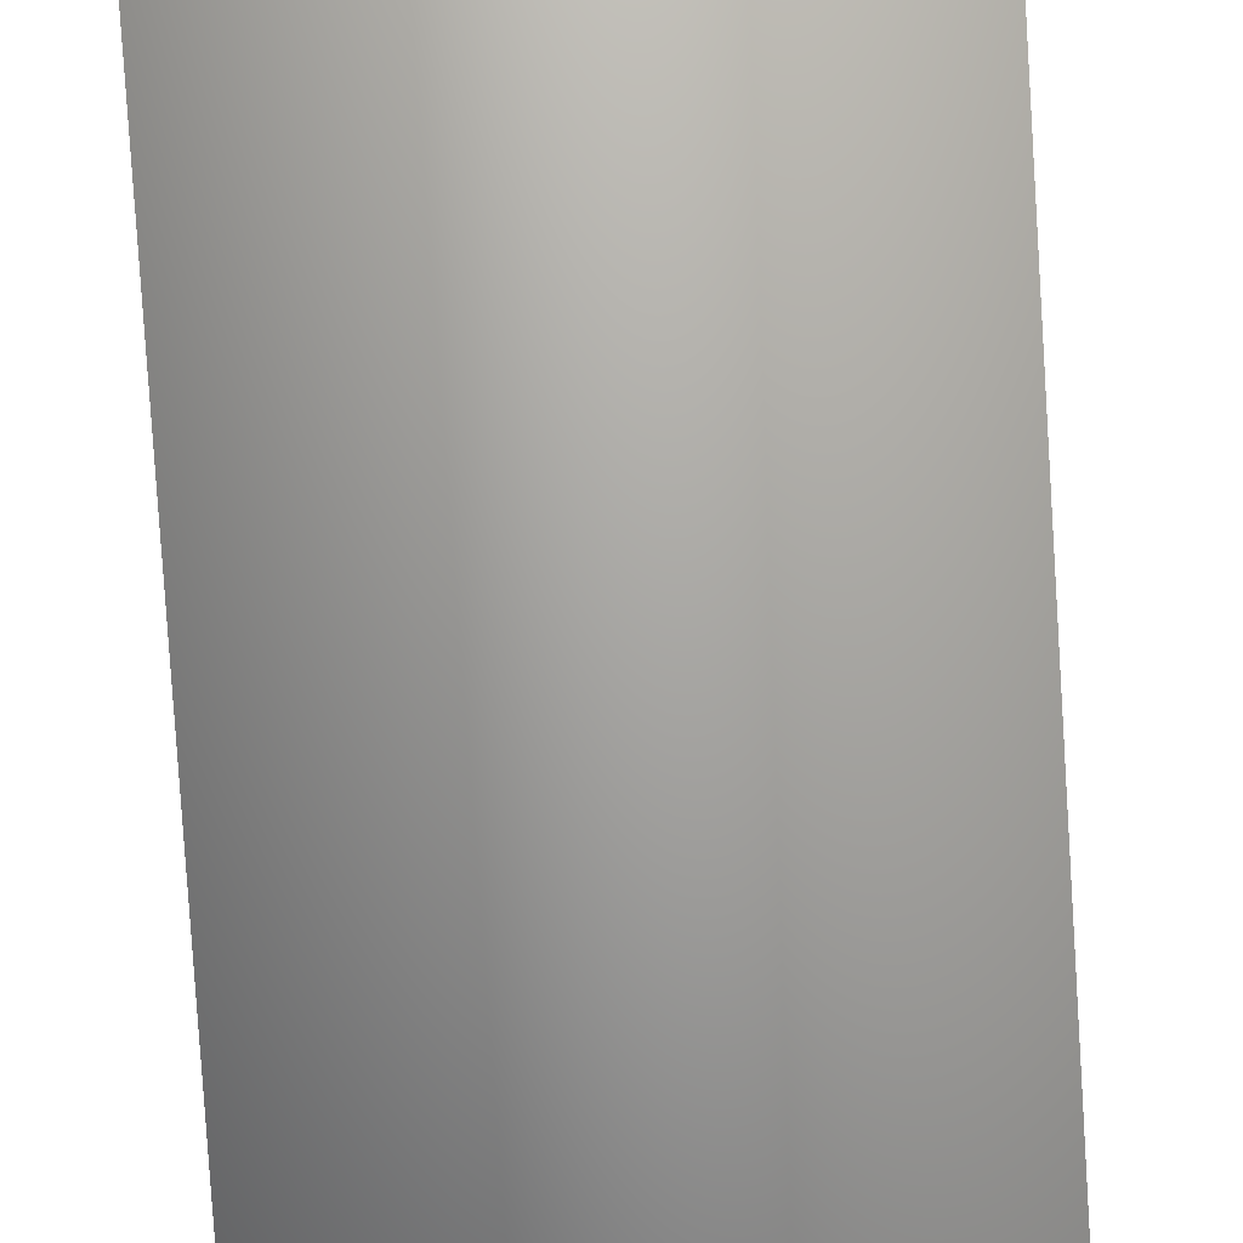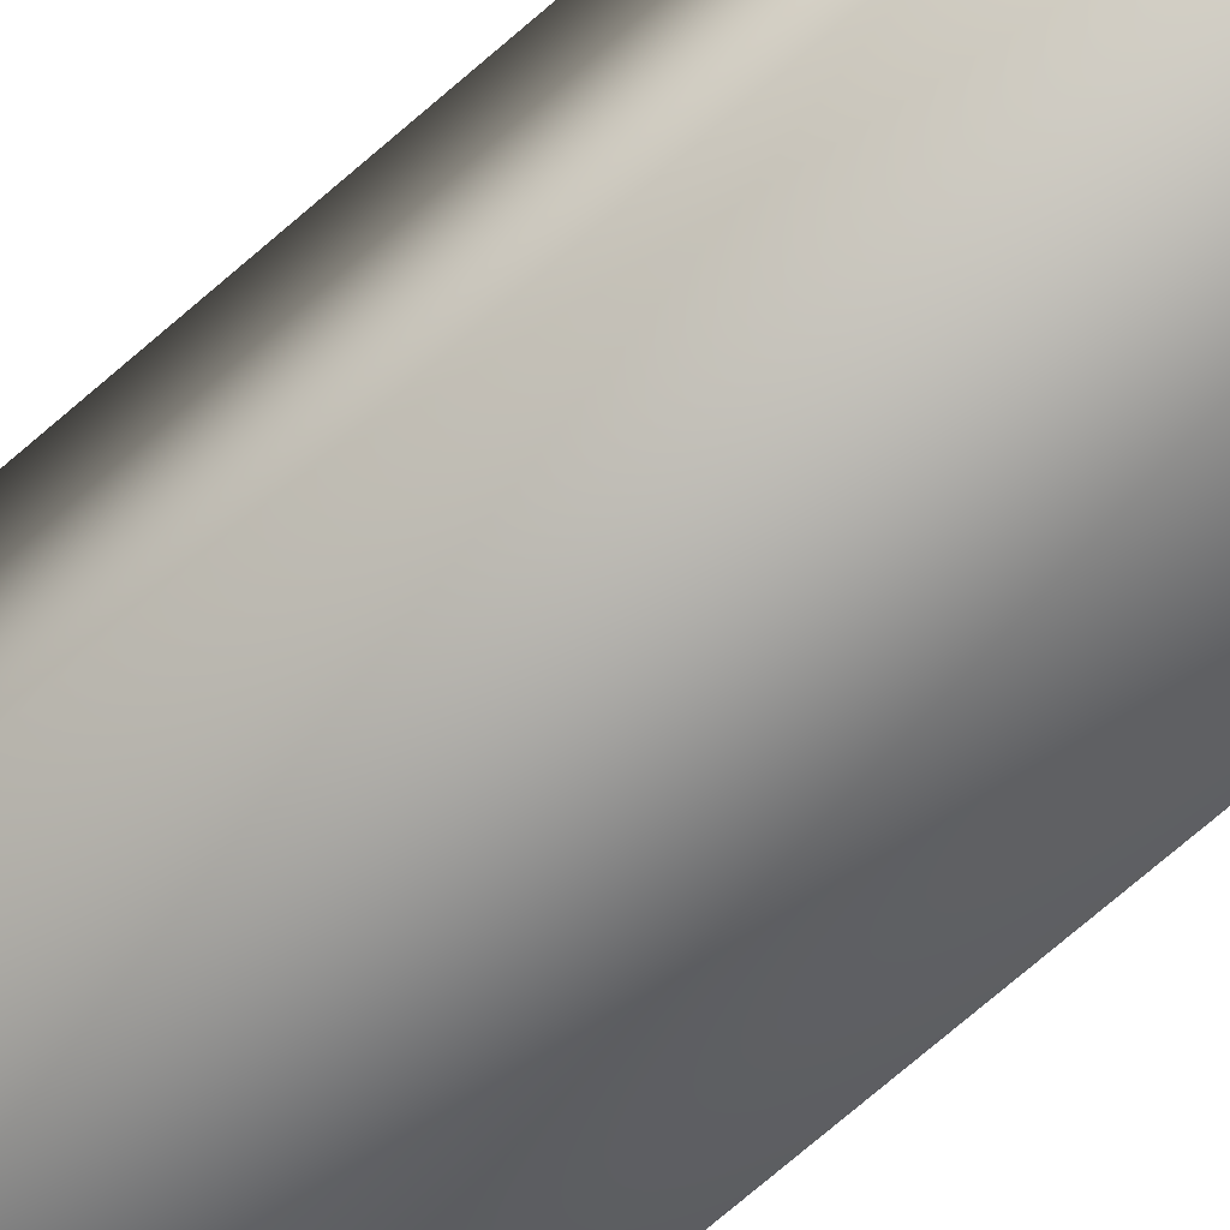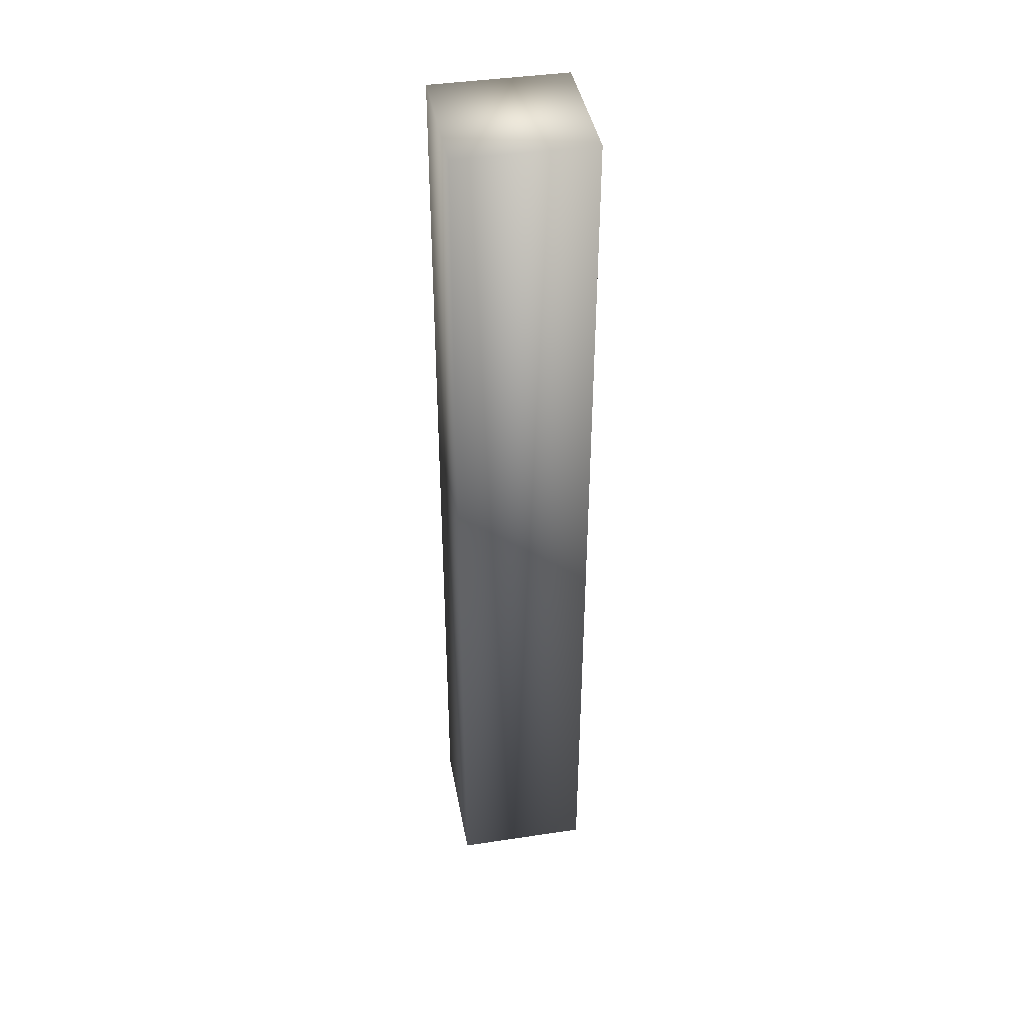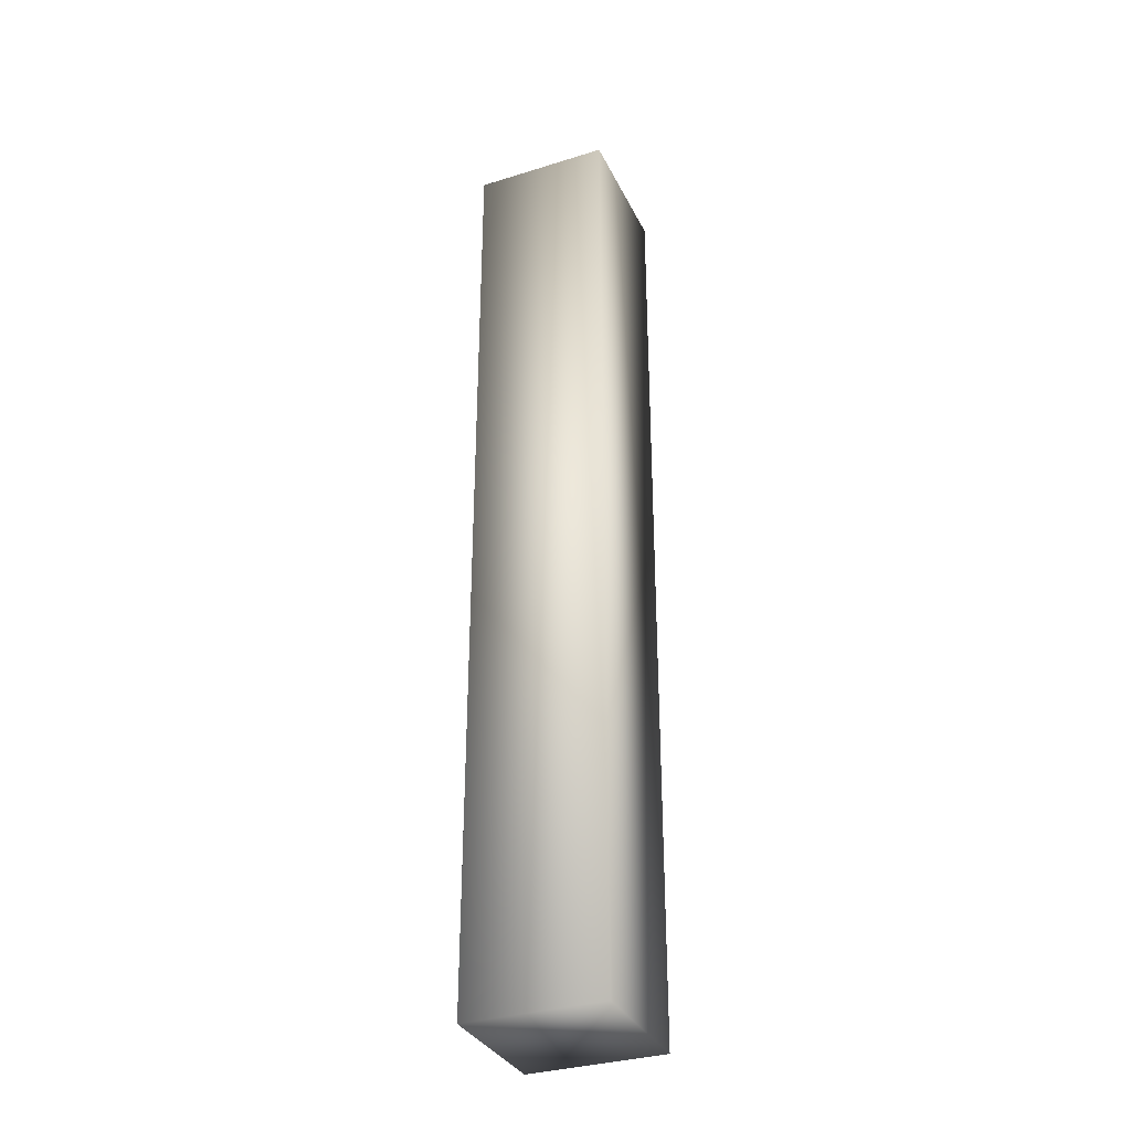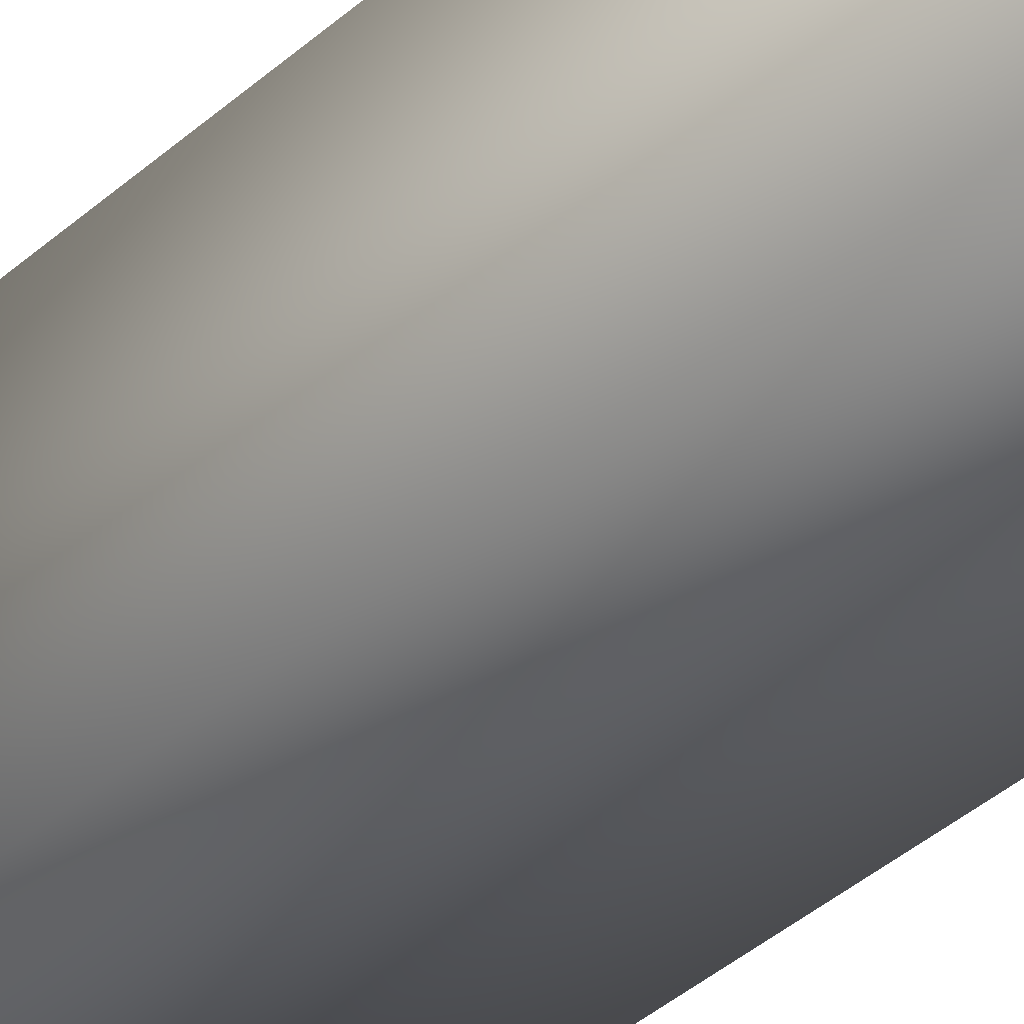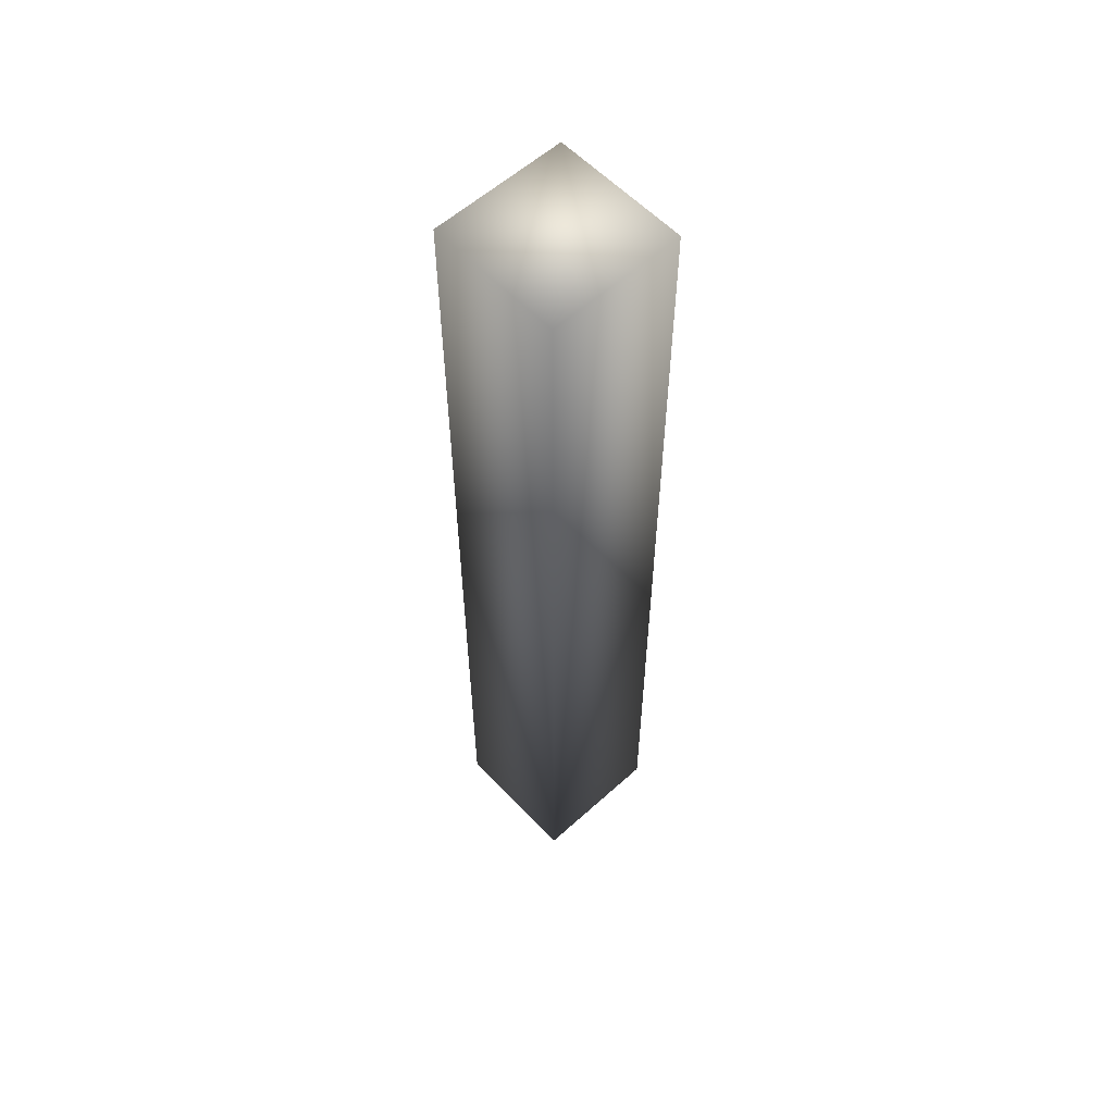
<metadata>
{"format":"obj","ext":"obj","renderer":"f3d","projection":"perspective","resolution":1024,"background":"white","views":[{"elev":-71.4,"azim":-176.5,"up":"+Y"},{"elev":-69.6,"azim":-48.6,"up":"+Y"},{"elev":41.7,"azim":79.7,"up":"+Z"},{"elev":-33.6,"azim":-67.0,"up":"+Z"},{"elev":-32.8,"azim":142.2,"up":"+Y"},{"elev":58.1,"azim":137.0,"up":"+Z"}]}
</metadata>
<code>
v  -9.842 0 68.99
v  -9.842 0 -68.99
v  9.842 0 -68.99
v  9.842 0 68.99
v  -9.842 19.68 68.99
v  9.842 19.68 68.99
v  9.842 19.68 -68.99
v  -9.842 19.68 -68.99
o Box001
g Box001
f 1 2 3 4
f 5 6 7 8
f 1 4 6 5
f 4 3 7 6
f 3 2 8 7
f 2 1 5 8

</code>
